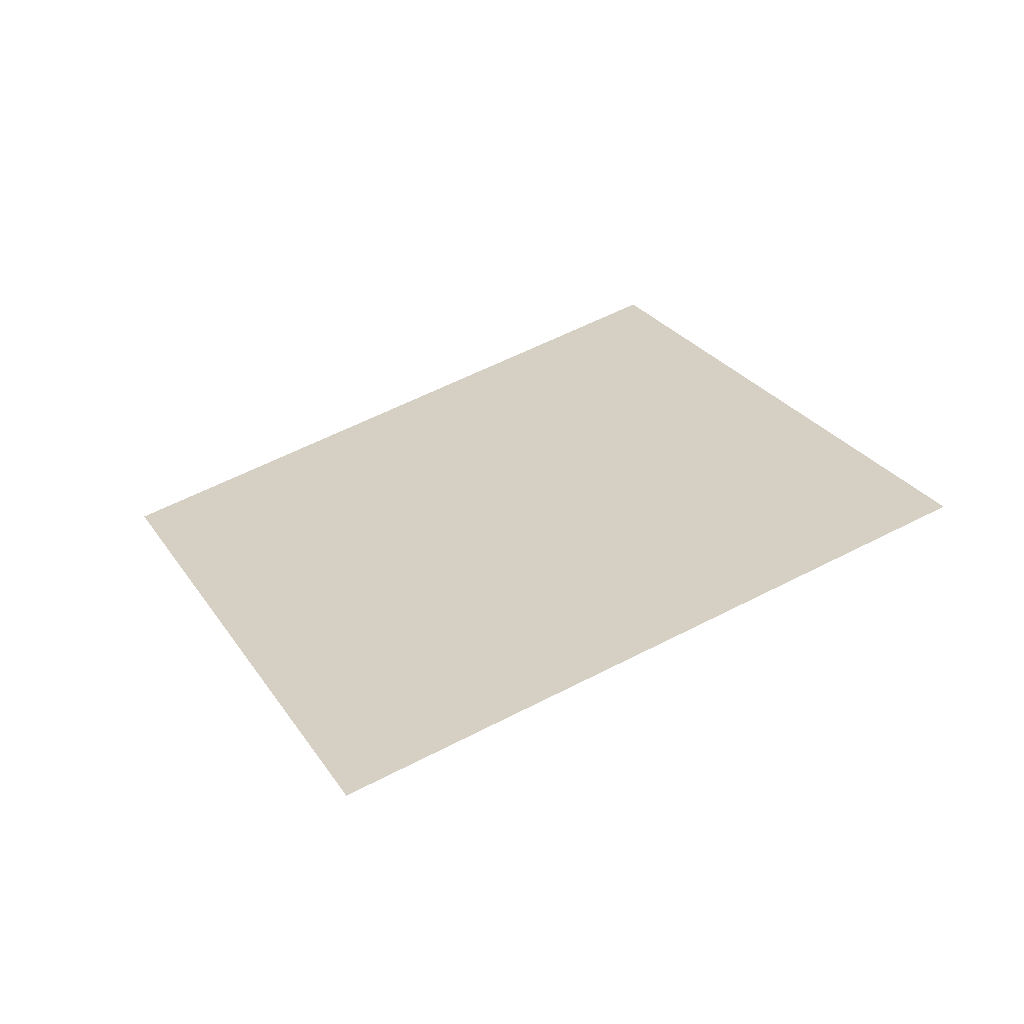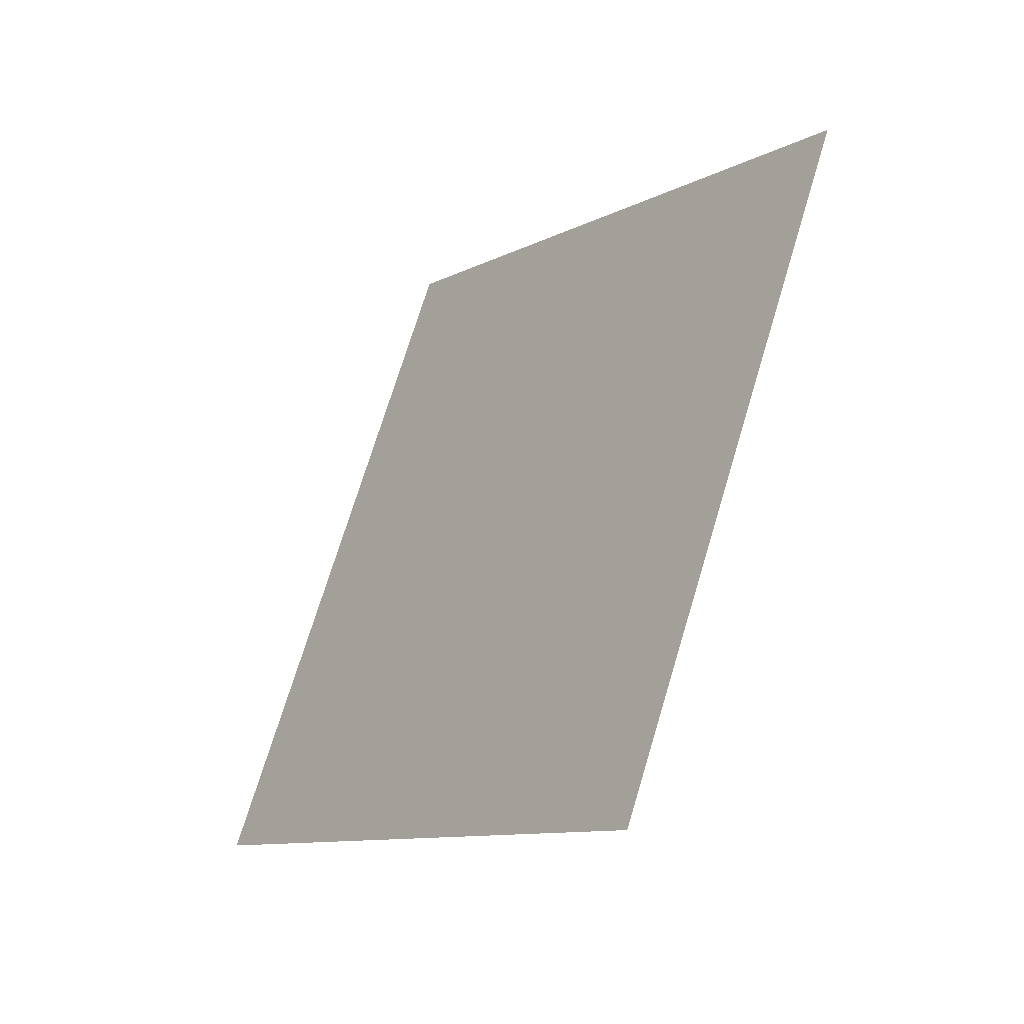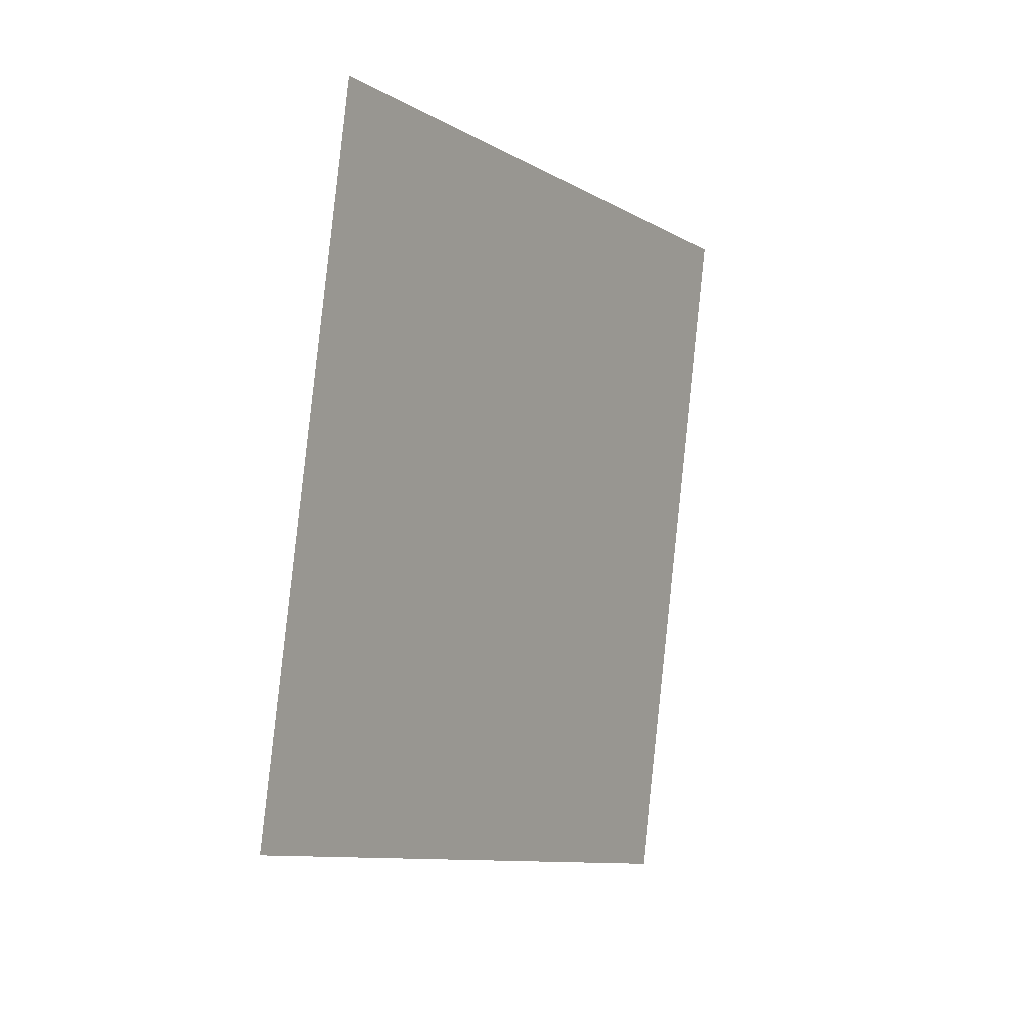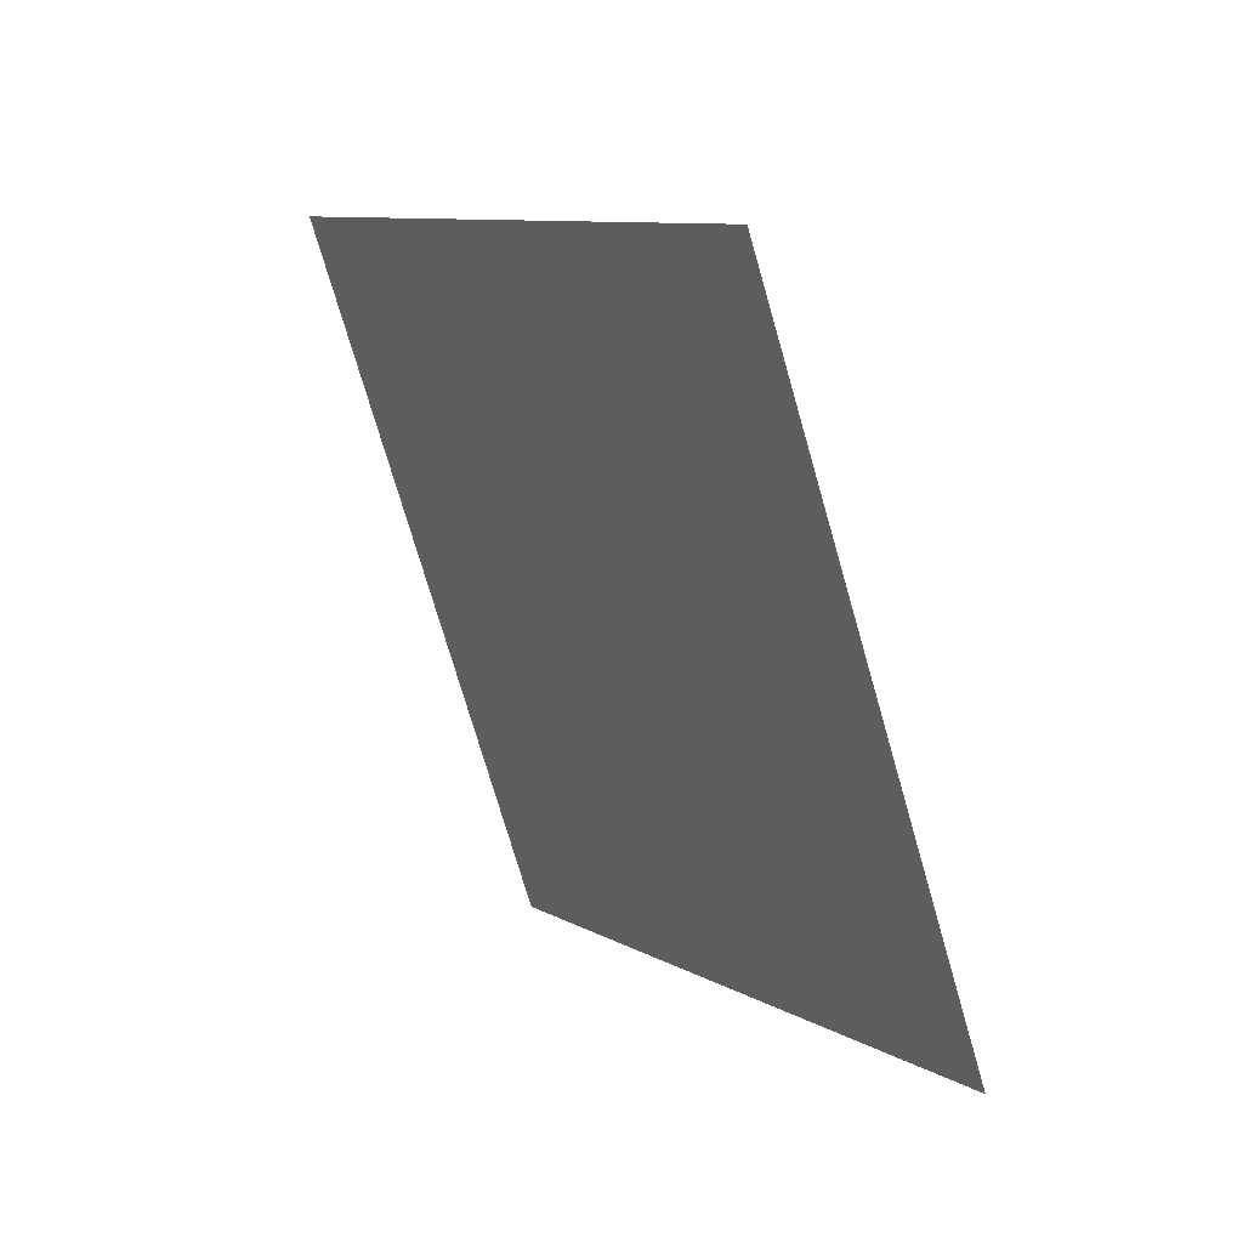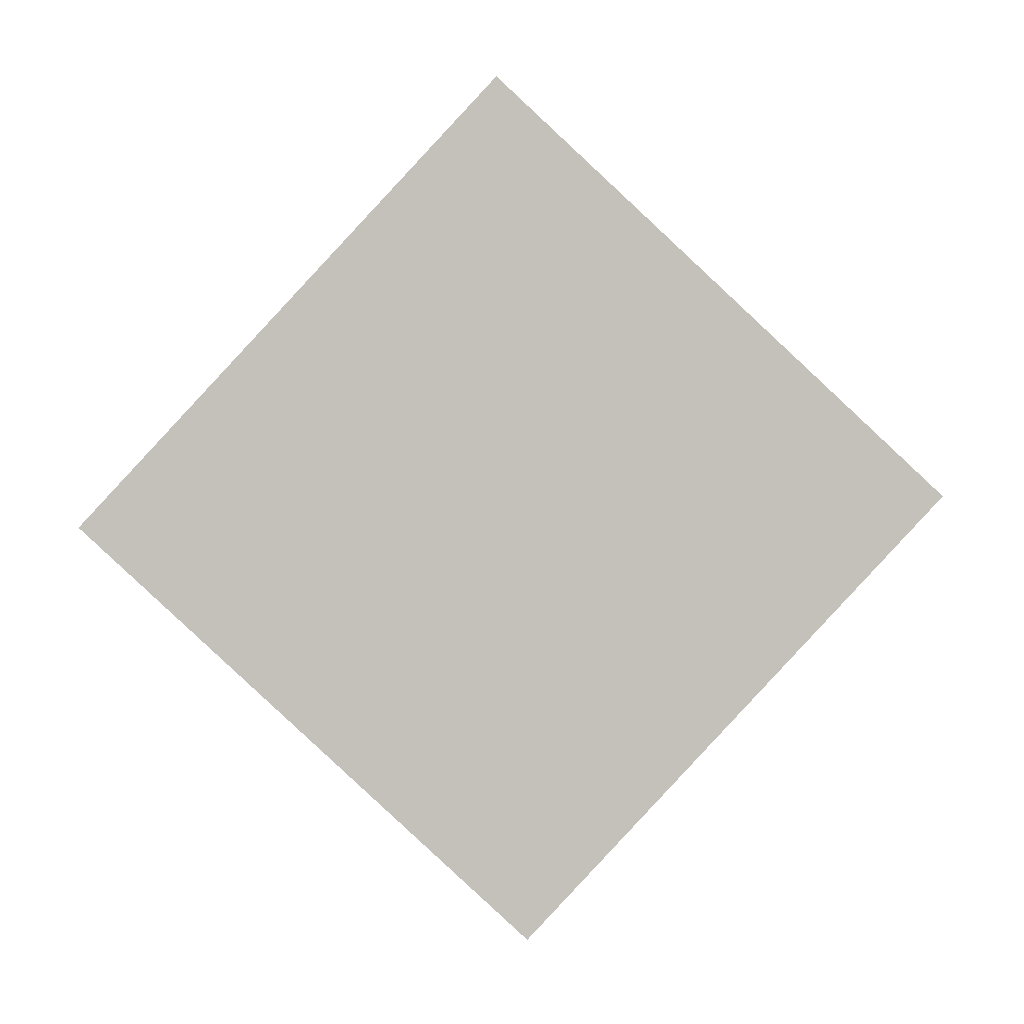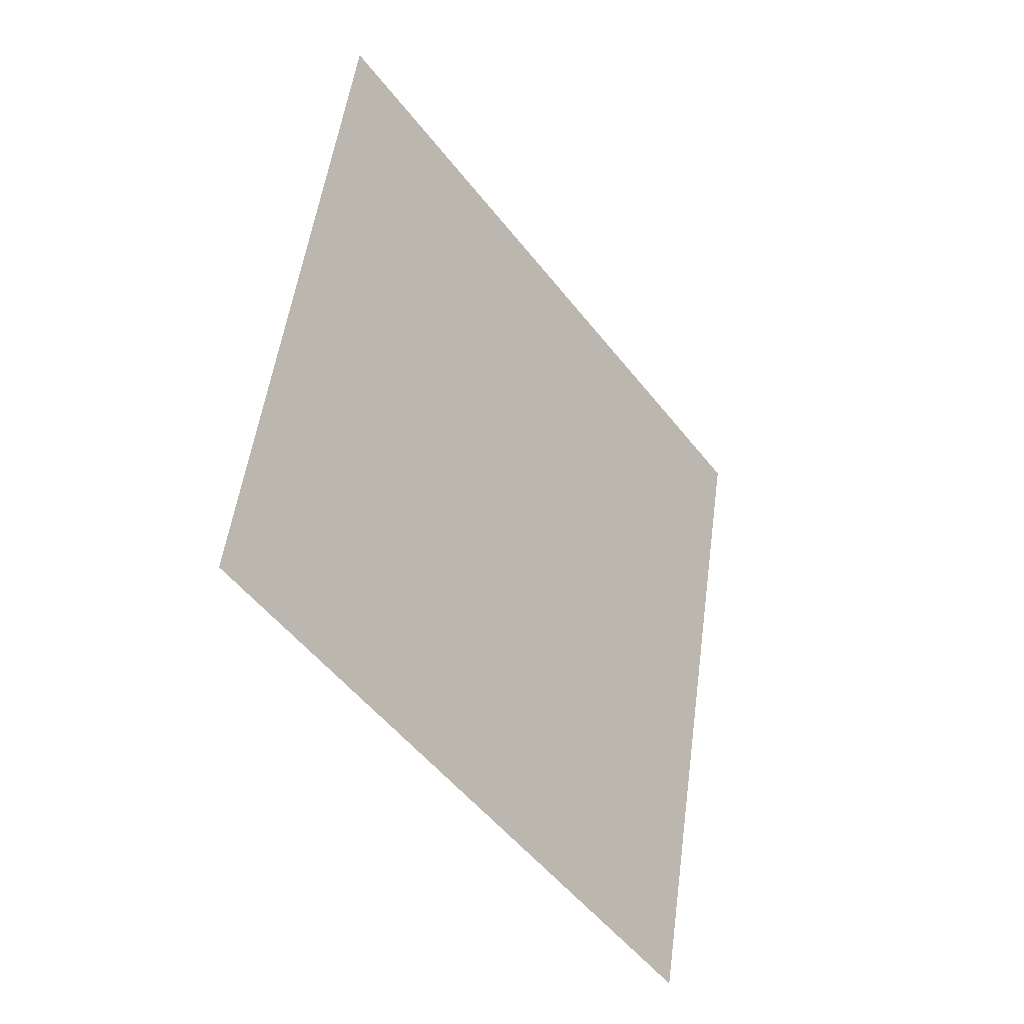
<metadata>
{"format":"obj","ext":"obj","renderer":"f3d","projection":"perspective","resolution":1024,"background":"white","views":[{"elev":35.4,"azim":-6.6,"up":"+Y"},{"elev":-33.5,"azim":63.9,"up":"+Z"},{"elev":14.7,"azim":-45.4,"up":"+Z"},{"elev":32.0,"azim":-113.2,"up":"+Z"},{"elev":78.8,"azim":-117.7,"up":"+Y"},{"elev":-22.7,"azim":-41.9,"up":"+Z"}]}
</metadata>
<code>
o Plane
v -2.153 6.323 1.956
v -2.151 6.325 1.964
v -2.162 6.322 1.959
v -2.159 6.323 1.967
f 2 1 3
f 2 3 4

</code>
